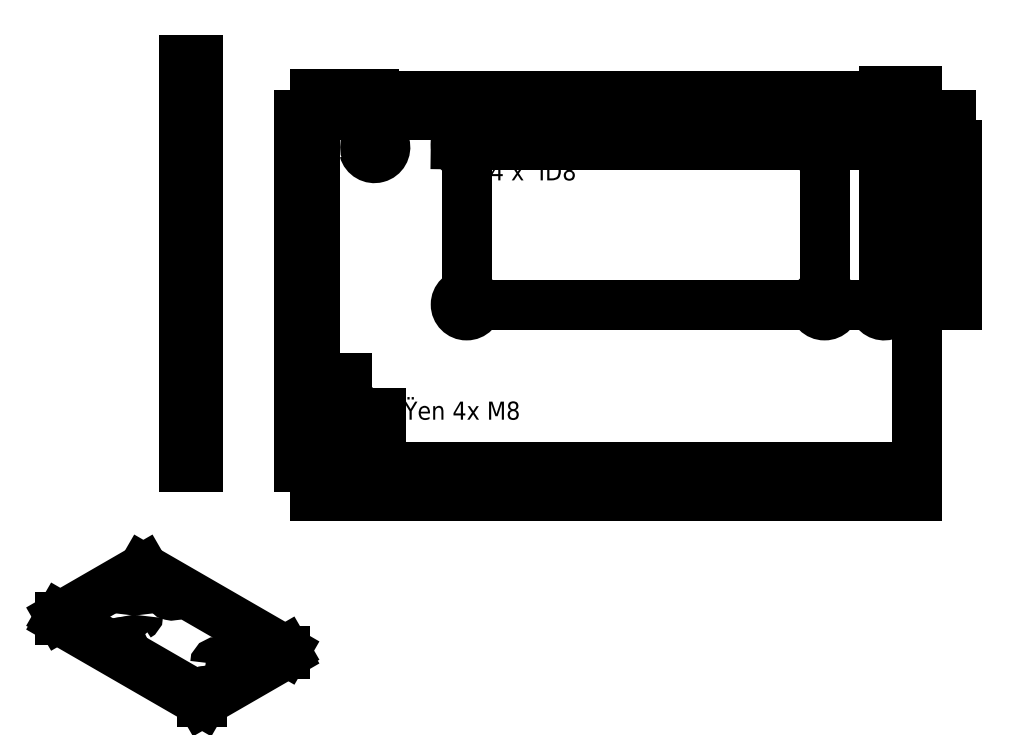
<metadata>
{"format":"dxf","ext":"dxf","renderer":"ezdxf+matplotlib","layout":"modelspace","background":"white","min_lineweight":24,"dpi":150}
</metadata>
<code>
0
SECTION
2
ENTITIES
0
LINE
8
ProjItem
10
101
20
83.17
30
0
11
267.5
21
83.17
31
0
0
LINE
8
ProjItem
10
267.5
20
83.17
30
0
11
267.5
21
180.7
31
0
0
LINE
8
ProjItem
10
267.5
20
180.7
30
0
11
101
21
180.7
31
0
0
LINE
8
ProjItem
10
101
20
180.7
30
0
11
101
21
83.17
31
0
0
CIRCLE
8
ProjItem
10
242
20
172.4
40
3
0
CIRCLE
8
ProjItem
10
242
20
128.2
40
3
0
CIRCLE
8
ProjItem
10
143
20
128.2
40
3
0
CIRCLE
8
ProjItem
10
143
20
172.4
40
3
0
CIRCLE
8
ProjItem
10
258.5
20
172.4
40
2.55
0
CIRCLE
8
ProjItem
10
258.5
20
128.2
40
2.55
0
CIRCLE
8
ProjItem
10
117.5
20
171.7
40
2.55
0
CIRCLE
8
ProjItem
10
110
20
98.17
40
2.55
0
LINE
8
ProjItem
10
258.5
20
172.4
30
0
11
258.5
21
128.2
31
0
0
LINE
8
ProjItem
10
242
20
172.4
30
0
11
242
21
128.2
31
0
0
LINE
8
ProjItem
10
143
20
172.4
30
0
11
258.5
21
172.4
31
0
0
LINE
8
ProjItem
10
143
20
128.2
30
0
11
258.5
21
128.2
31
0
0
LINE
8
ProjItem
10
143
20
172.4
30
0
11
143
21
128.2
31
0
0
ARC
8
ProjItem
10
117.5
20
171.7
30
0
40
3.001
50
-165
51
105
0
ARC
8
ProjItem
10
110
20
98.17
30
0
40
3.001
50
-165
51
105
0
ARC
8
ProjItem
10
258.5
20
128.2
30
0
40
3.001
50
-165
51
105
0
ARC
8
ProjItem
10
258.5
20
172.4
30
0
40
3.001
50
-165
51
105
0
LINE
8
ProjItem001
10
68.65
20
83.17
30
0
11
64.9
21
83.17
31
0
0
LINE
8
ProjItem001
10
68.65
20
180.7
30
0
11
64.9
21
180.7
31
0
0
LINE
8
ProjItem001
10
68.65
20
83.17
30
0
11
68.65
21
180.7
31
0
0
LINE
8
ProjItem001
10
64.9
20
83.17
30
0
11
64.9
21
180.7
31
0
0
DIMENSION
8
Dimension003
2
*Dimension003
10
277
20
181.6
30
0
11
273.6
21
177.9
31
0
70
32
1
11
3
STANDARD
13
267.5
23
180.7
33
0
14
258.5
24
172.4
34
0
50
90
0
DIMENSION
8
Dimension004
2
*Dimension004
10
278.6
20
152.5
30
0
11
273.6
21
152.5
31
0
70
32
1
59
3
STANDARD
13
258.5
23
172.4
33
0
14
258.5
24
128.2
34
0
50
90
0
DIMENSION
8
Dimension
2
*Dimension
10
111.6
20
186.5
30
0
11
109.2
21
190.9
31
0
70
32
1
22
3
STANDARD
13
101
23
180.7
33
0
14
117.5
24
171.7
34
0
0
DIMENSION
8
Dimension005
2
*Dimension005
10
130.1
20
185.9
30
0
11
130.2
21
190.9
31
0
70
32
1
34
3
STANDARD
13
117.5
23
171.7
33
0
14
143
24
172.4
34
0
0
DIMENSION
8
Dimension006
2
*Dimension006
10
192.5
20
185.9
30
0
11
192.5
21
190.9
31
0
70
32
1
132
3
STANDARD
13
143
23
172.4
33
0
14
242
24
172.4
34
0
0
DIMENSION
8
Dimension007
2
*Dimension007
10
250.2
20
185.9
30
0
11
250.2
21
190.9
31
0
70
32
1
22
3
STANDARD
13
242
23
172.4
33
0
14
258.5
24
172.4
34
0
0
DIMENSION
8
Dimension008
2
*Dimension008
10
259.6
20
187.2
30
0
11
263
21
190.9
31
0
70
32
1
12
3
STANDARD
13
258.5
23
172.4
33
0
14
267.5
24
180.7
34
0
0
DIMENSION
8
Dimension009
2
*Dimension009
10
100.5
20
108
30
0
11
104.8
21
110.5
31
0
70
32
1
12
3
STANDARD
13
101
23
83.17
33
0
14
110
24
98.17
34
0
0
DIMENSION
8
Dimension010
2
*Dimension010
10
119.2
20
95.02
30
0
11
115
21
92.45
31
0
70
32
1
20
3
STANDARD
13
110
23
98.17
33
0
14
101
24
83.17
34
0
50
90
0
DIMENSION
8
Dimension011
2
*Dimension011
10
96.47
20
133
30
0
11
91.47
21
133
31
0
70
32
1
130
3
STANDARD
13
101
23
180.7
33
0
14
101
24
83.17
34
0
50
90
0
DIMENSION
8
Dimension012
2
*Dimension012
10
185.1
20
75.33
30
0
11
185.1
21
80.33
31
0
70
32
1
222
3
STANDARD
13
101
23
83.17
33
0
14
267.5
24
83.17
34
0
0
TEXT
8
Annotation
10
135.8
20
96.32
30
0
40
5
1
außen 4x M8
7
STANDARD
72
1
11
135.8
21
96.32
31
0
0
DIMENSION
8
Dimension013
2
*Dimension013
10
146
20
172.4
30
0
11
156.6
21
176.7
31
0
70
3
1
⌀8
3
STANDARD
15
140
25
172.5
35
0
40
0
0
TEXT
8
Annotation001
10
162.3
20
162.5
30
0
40
5
1
4 x  ID8
7
STANDARD
72
1
11
162.3
21
162.5
31
0
0
LINE
8
View
10
30.59
20
40.83
30
0
11
30.59
21
41.85
31
0
0
LINE
8
View
10
69.83
20
18.17
30
0
11
69.83
21
19.19
31
0
0
LINE
8
View
10
30.59
20
40.83
30
0
11
69.83
21
18.17
31
0
0
LINE
8
View
10
30.59
20
41.85
30
0
11
69.83
21
19.19
31
0
0
LINE
8
View
10
92.81
20
31.44
30
0
11
92.81
21
32.46
31
0
0
LINE
8
View
10
69.83
20
18.17
30
0
11
92.81
21
31.44
31
0
0
LINE
8
View
10
69.83
20
19.19
30
0
11
92.81
21
32.46
31
0
0
LINE
8
View
10
92.81
20
32.46
30
0
11
53.57
21
55.12
31
0
0
LINE
8
View
10
53.57
20
55.12
30
0
11
30.59
21
41.85
31
0
0
ELLIPSE
8
View
10
84.86
20
33.79
30
0
11
1
21
6.123e-17
31
0
40
0.5774
41
1.084
42
2.057
0
ELLIPSE
8
View
10
84.86
20
34.81
30
0
11
1
21
6.123e-17
31
0
40
0.5774
41
5.498
42
0
0
ELLIPSE
8
View
10
84.86
20
34.81
30
0
11
1
21
6.123e-17
31
0
40
0.5774
41
0
42
3.142
0
ELLIPSE
8
View
10
84.86
20
34.81
30
0
11
1
21
6.123e-17
31
0
40
0.5774
41
3.142
42
5.498
0
ELLIPSE
8
View
10
74.43
20
27.77
30
0
11
1
21
6.123e-17
31
0
40
0.5774
41
1.084
42
2.057
0
ELLIPSE
8
View
10
74.43
20
28.79
30
0
11
1
21
6.123e-17
31
0
40
0.5774
41
5.498
42
0
0
ELLIPSE
8
View
10
74.43
20
28.79
30
0
11
1
21
6.123e-17
31
0
40
0.5774
41
0
42
3.142
0
ELLIPSE
8
View
10
74.43
20
28.79
30
0
11
1
21
6.123e-17
31
0
40
0.5774
41
3.142
42
5.498
0
ELLIPSE
8
View
10
51.09
20
41.24
30
0
11
1
21
6.123e-17
31
0
40
0.5774
41
1.084
42
2.057
0
ELLIPSE
8
View
10
51.09
20
42.26
30
0
11
1
21
6.123e-17
31
0
40
0.5774
41
5.498
42
0
0
ELLIPSE
8
View
10
51.09
20
42.26
30
0
11
1
21
6.123e-17
31
0
40
0.5774
41
0
42
3.142
0
ELLIPSE
8
View
10
51.09
20
42.26
30
0
11
1
21
6.123e-17
31
0
40
0.5774
41
3.142
42
5.498
0
ELLIPSE
8
View
10
61.52
20
47.26
30
0
11
1
21
6.123e-17
31
0
40
0.5774
41
1.084
42
2.057
0
ELLIPSE
8
View
10
61.52
20
48.28
30
0
11
1
21
6.123e-17
31
0
40
0.5774
41
5.498
42
0
0
ELLIPSE
8
View
10
61.52
20
48.28
30
0
11
1
21
6.123e-17
31
0
40
0.5774
41
0
42
3.142
0
ELLIPSE
8
View
10
61.52
20
48.28
30
0
11
1
21
6.123e-17
31
0
40
0.5774
41
3.142
42
5.498
0
ELLIPSE
8
View
10
88.75
20
32.56
30
0
11
0.85
21
5.205e-17
31
0
40
0.5774
41
5.498
42
0
0
ELLIPSE
8
View
10
88.75
20
32.56
30
0
11
0.85
21
5.205e-17
31
0
40
0.5774
41
0
42
3.142
0
ELLIPSE
8
View
10
88.75
20
32.56
30
0
11
0.85
21
5.205e-17
31
0
40
0.5774
41
3.142
42
5.498
0
ELLIPSE
8
View
10
78.32
20
26.54
30
0
11
0.85
21
5.205e-17
31
0
40
0.5774
41
5.498
42
0
0
ELLIPSE
8
View
10
78.32
20
26.54
30
0
11
0.85
21
5.205e-17
31
0
40
0.5774
41
0
42
3.142
0
ELLIPSE
8
View
10
78.32
20
26.54
30
0
11
0.85
21
5.205e-17
31
0
40
0.5774
41
3.142
42
5.498
0
ELLIPSE
8
View
10
55.34
20
51.65
30
0
11
0.85
21
5.205e-17
31
0
40
0.5774
41
5.498
42
0
0
ELLIPSE
8
View
10
55.34
20
51.65
30
0
11
0.85
21
5.205e-17
31
0
40
0.5774
41
0
42
3.142
0
ELLIPSE
8
View
10
55.34
20
51.65
30
0
11
0.85
21
5.205e-17
31
0
40
0.5774
41
3.142
42
5.498
0
ELLIPSE
8
View
10
36.25
20
42.67
30
0
11
0.85
21
5.205e-17
31
0
40
0.5774
41
5.498
42
0
0
ELLIPSE
8
View
10
36.25
20
42.67
30
0
11
0.85
21
5.205e-17
31
0
40
0.5774
41
0
42
3.142
0
ELLIPSE
8
View
10
36.25
20
42.67
30
0
11
0.85
21
5.205e-17
31
0
40
0.5774
41
3.142
42
5.498
0
DIMENSION
8
Dimension014
2
*Dimension014
10
73.31
20
195.7
30
0
11
73.31
21
190.7
31
0
70
32
1
5
3
STANDARD
13
68.65
23
180.7
33
0
14
64.9
24
180.7
34
0
0
ENDSEC
0
EOF

</code>
